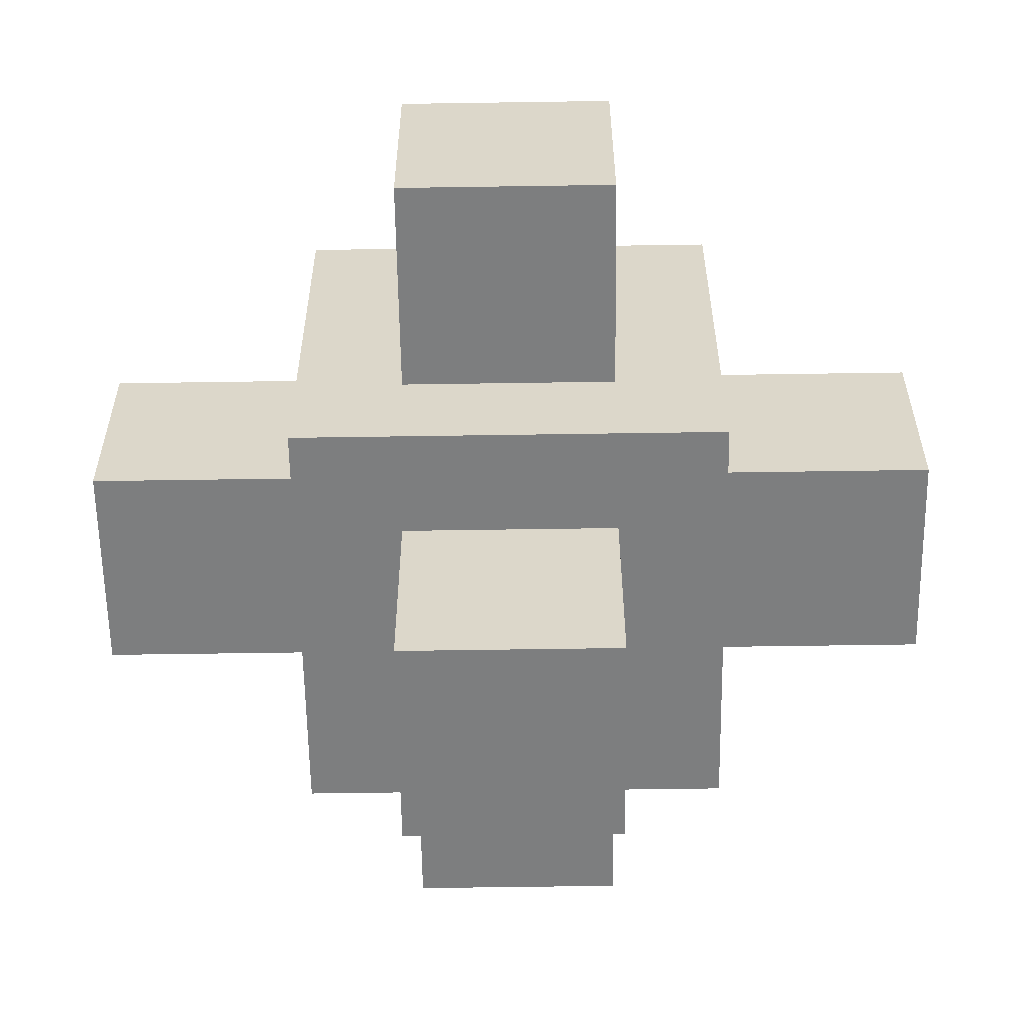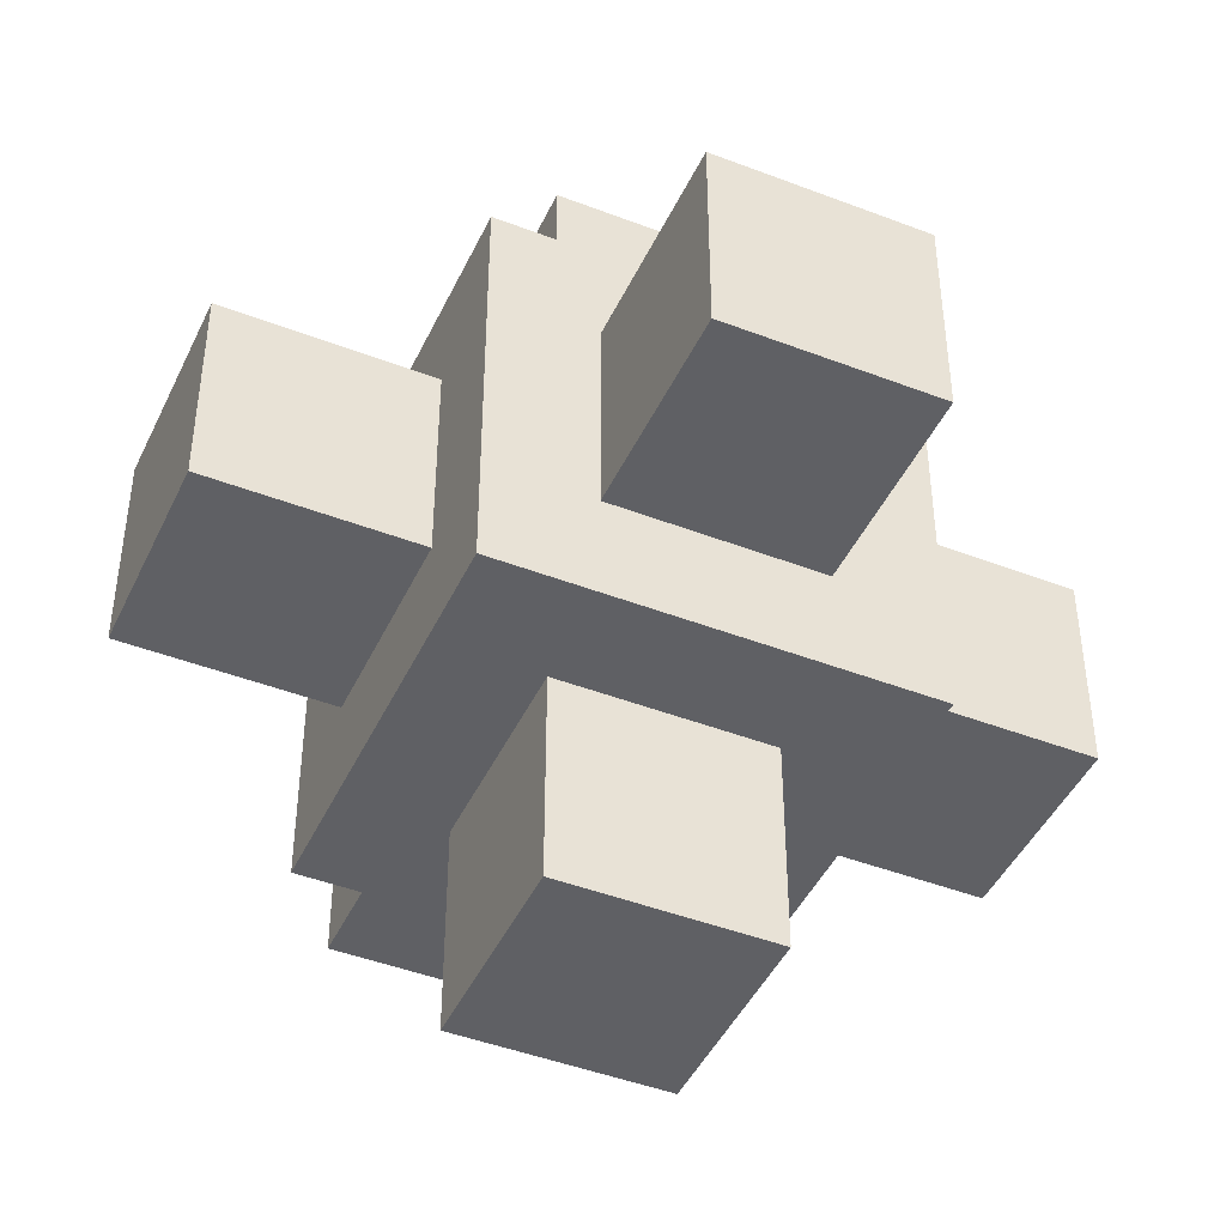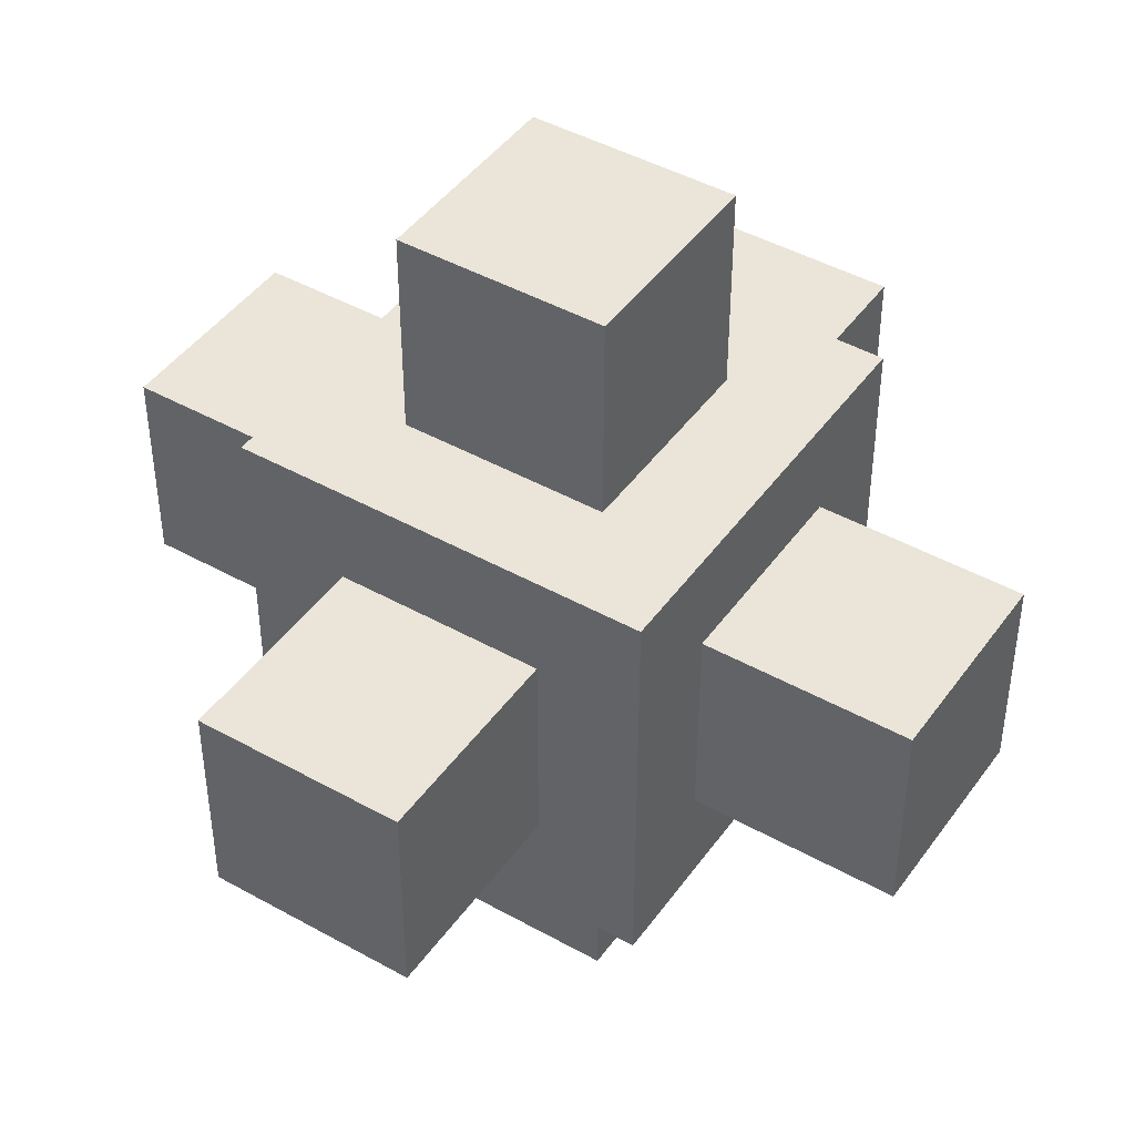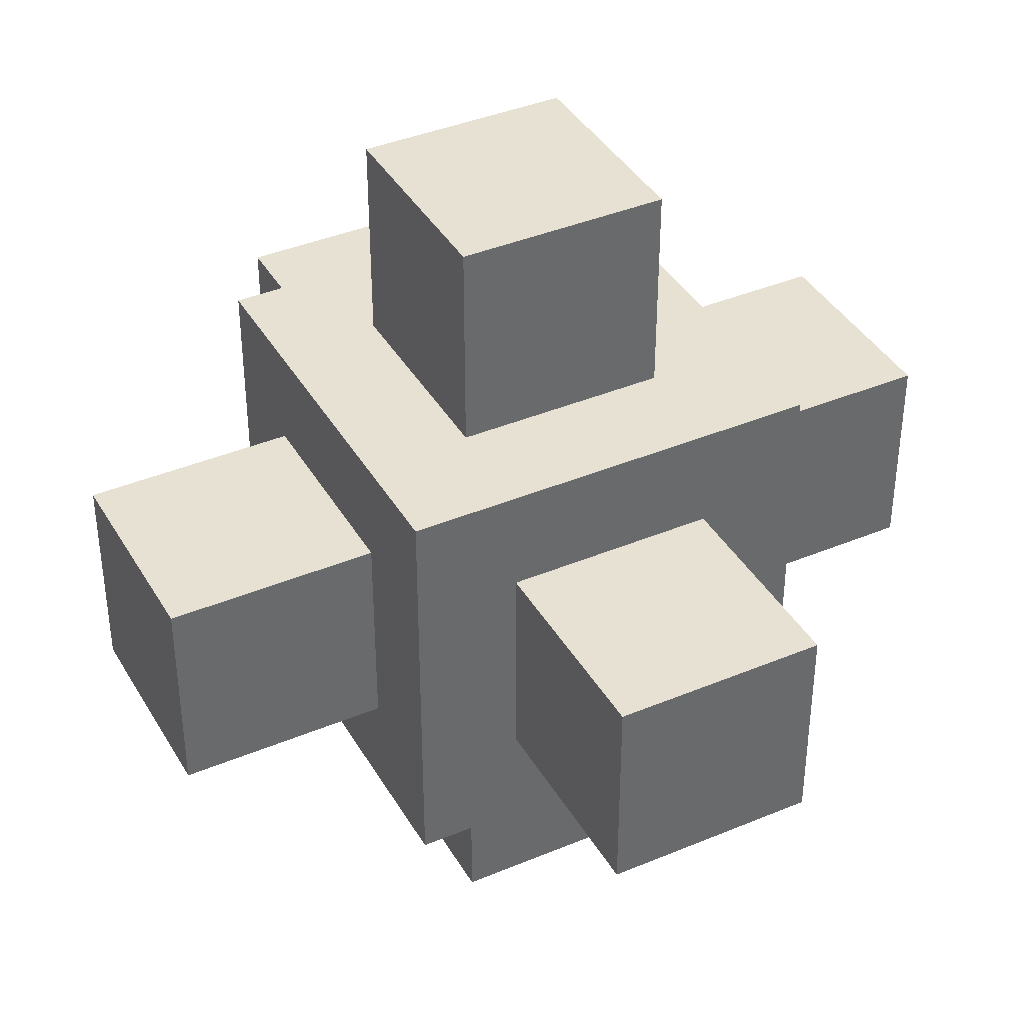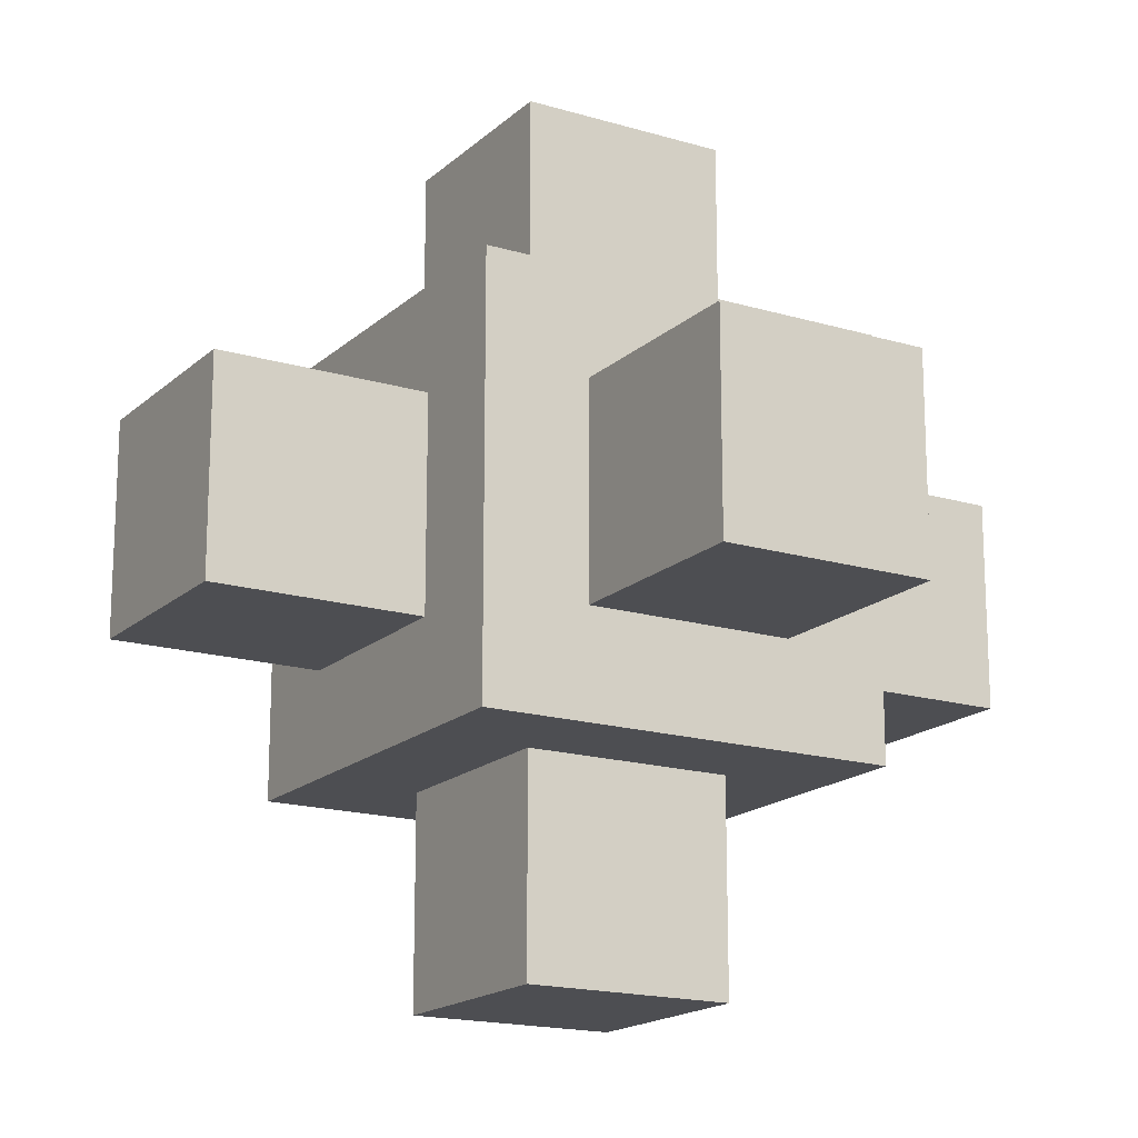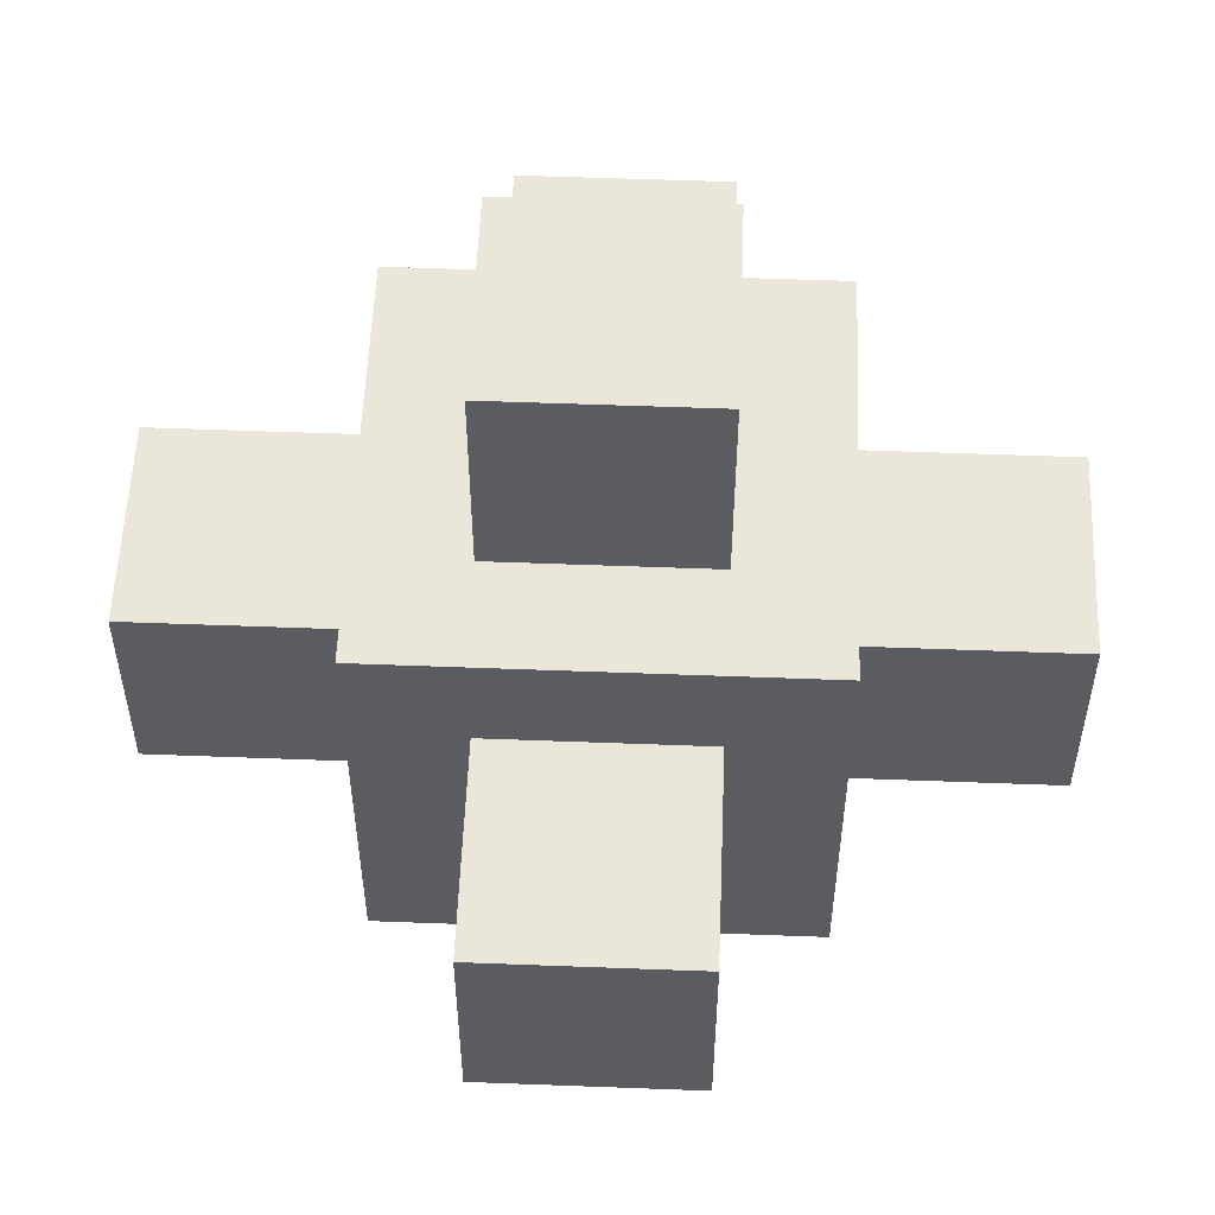
<metadata>
{"format":"obj","ext":"obj","renderer":"f3d","projection":"perspective","resolution":1024,"background":"white","views":[{"elev":-59.3,"azim":90.9,"up":"+Y"},{"elev":-44.8,"azim":65.9,"up":"+Y"},{"elev":44.5,"azim":33.1,"up":"+Z"},{"elev":39.5,"azim":-27.5,"up":"+Z"},{"elev":-17.2,"azim":59.2,"up":"+Z"},{"elev":55.0,"azim":2.3,"up":"+Z"}]}
</metadata>
<code>
g EnergyCellar
v -4 4 1
v -4 4 -1
v -4 6 1
v -4 6 -1
v -2 3 2
v -2 3 -2
v -2 4 1
v -2 4 -1
v -2 6 1
v -2 6 -1
v -2 7 2
v -2 7 -2
v -1 1 1
v -1 1 -1
v -1 3 1
v -1 3 -1
v -1 4 4
v -1 4 2
v -1 4 -2
v -1 4 -4
v -1 6 4
v -1 6 2
v -1 6 -2
v -1 6 -4
v -1 7 1
v -1 7 -1
v -1 9 1
v -1 9 -1
v 1 1 1
v 1 1 -1
v 1 3 1
v 1 3 -1
v 1 4 4
v 1 4 2
v 1 4 -2
v 1 4 -4
v 1 6 4
v 1 6 2
v 1 6 -2
v 1 6 -4
v 1 7 1
v 1 7 -1
v 1 9 1
v 1 9 -1
v 2 3 2
v 2 3 -2
v 2 4 1
v 2 4 -1
v 2 6 1
v 2 6 -1
v 2 7 2
v 2 7 -2
v 4 4 1
v 4 4 -1
v 4 6 1
v 4 6 -1
v -1 4 4
v -1 6 4
v 1 4 4
v 1 6 4
v -2 3 2
v -2 7 2
v -1 4 2
v -1 6 2
v 1 4 2
v 1 6 2
v 2 3 2
v 2 7 2
v -4 4 1
v -4 6 1
v -2 4 1
v -2 6 1
v -1 1 1
v -1 3 1
v -1 7 1
v -1 9 1
v 1 1 1
v 1 3 1
v 1 7 1
v 1 9 1
v 2 4 1
v 2 6 1
v 4 4 1
v 4 6 1
v -4 4 -1
v -4 6 -1
v -2 4 -1
v -2 6 -1
v -1 1 -1
v -1 3 -1
v -1 7 -1
v -1 9 -1
v 1 1 -1
v 1 3 -1
v 1 7 -1
v 1 9 -1
v 2 4 -1
v 2 6 -1
v 4 4 -1
v 4 6 -1
v -2 3 -2
v -2 7 -2
v -1 4 -2
v -1 6 -2
v 1 4 -2
v 1 6 -2
v 2 3 -2
v 2 7 -2
v -1 4 -4
v -1 6 -4
v 1 4 -4
v 1 6 -4
v -1 1 1
v 1 1 1
v -1 1 -1
v 1 1 -1
v -2 3 2
v 2 3 2
v -1 3 1
v 1 3 1
v -1 3 -1
v 1 3 -1
v -2 3 -2
v 2 3 -2
v -1 4 4
v 1 4 4
v -1 4 2
v 1 4 2
v -4 4 1
v -2 4 1
v 2 4 1
v 4 4 1
v -4 4 -1
v -2 4 -1
v 2 4 -1
v 4 4 -1
v -1 4 -2
v 1 4 -2
v -1 4 -4
v 1 4 -4
v -1 6 4
v 1 6 4
v -1 6 2
v 1 6 2
v -4 6 1
v -2 6 1
v 2 6 1
v 4 6 1
v -4 6 -1
v -2 6 -1
v 2 6 -1
v 4 6 -1
v -1 6 -2
v 1 6 -2
v -1 6 -4
v 1 6 -4
v -2 7 2
v 2 7 2
v -1 7 1
v 1 7 1
v -1 7 -1
v 1 7 -1
v -2 7 -2
v 2 7 -2
v -1 9 1
v 1 9 1
v -1 9 -1
v 1 9 -1
f 3 2 1
f 4 2 3
f 7 6 5
f 8 6 7
f 9 7 5
f 10 6 8
f 11 9 5
f 11 10 9
f 12 6 10
f 12 10 11
f 15 14 13
f 16 14 15
f 21 18 17
f 22 18 21
f 23 20 19
f 24 20 23
f 27 26 25
f 28 26 27
f 29 30 31
f 31 30 32
f 33 34 37
f 37 34 38
f 35 36 39
f 39 36 40
f 41 42 43
f 43 42 44
f 45 46 47
f 47 46 48
f 45 47 49
f 48 46 50
f 45 49 51
f 49 50 51
f 50 46 52
f 51 50 52
f 53 54 55
f 55 54 56
f 59 58 57
f 60 58 59
f 63 62 61
f 64 62 63
f 65 63 61
f 66 62 64
f 67 65 61
f 67 66 65
f 68 62 66
f 68 66 67
f 71 70 69
f 72 70 71
f 77 74 73
f 78 74 77
f 79 76 75
f 80 76 79
f 83 82 81
f 84 82 83
f 85 86 87
f 87 86 88
f 89 90 93
f 93 90 94
f 91 92 95
f 95 92 96
f 97 98 99
f 99 98 100
f 101 102 103
f 103 102 104
f 101 103 105
f 104 102 106
f 101 105 107
f 105 106 107
f 106 102 108
f 107 106 108
f 109 110 111
f 111 110 112
f 115 114 113
f 116 114 115
f 119 118 117
f 120 118 119
f 121 119 117
f 122 118 120
f 123 121 117
f 123 122 121
f 124 118 122
f 124 122 123
f 127 126 125
f 128 126 127
f 133 130 129
f 134 130 133
f 135 132 131
f 136 132 135
f 139 138 137
f 140 138 139
f 141 142 143
f 143 142 144
f 145 146 149
f 149 146 150
f 147 148 151
f 151 148 152
f 153 154 155
f 155 154 156
f 157 158 159
f 159 158 160
f 157 159 161
f 160 158 162
f 157 161 163
f 161 162 163
f 162 158 164
f 163 162 164
f 165 166 167
f 167 166 168

</code>
